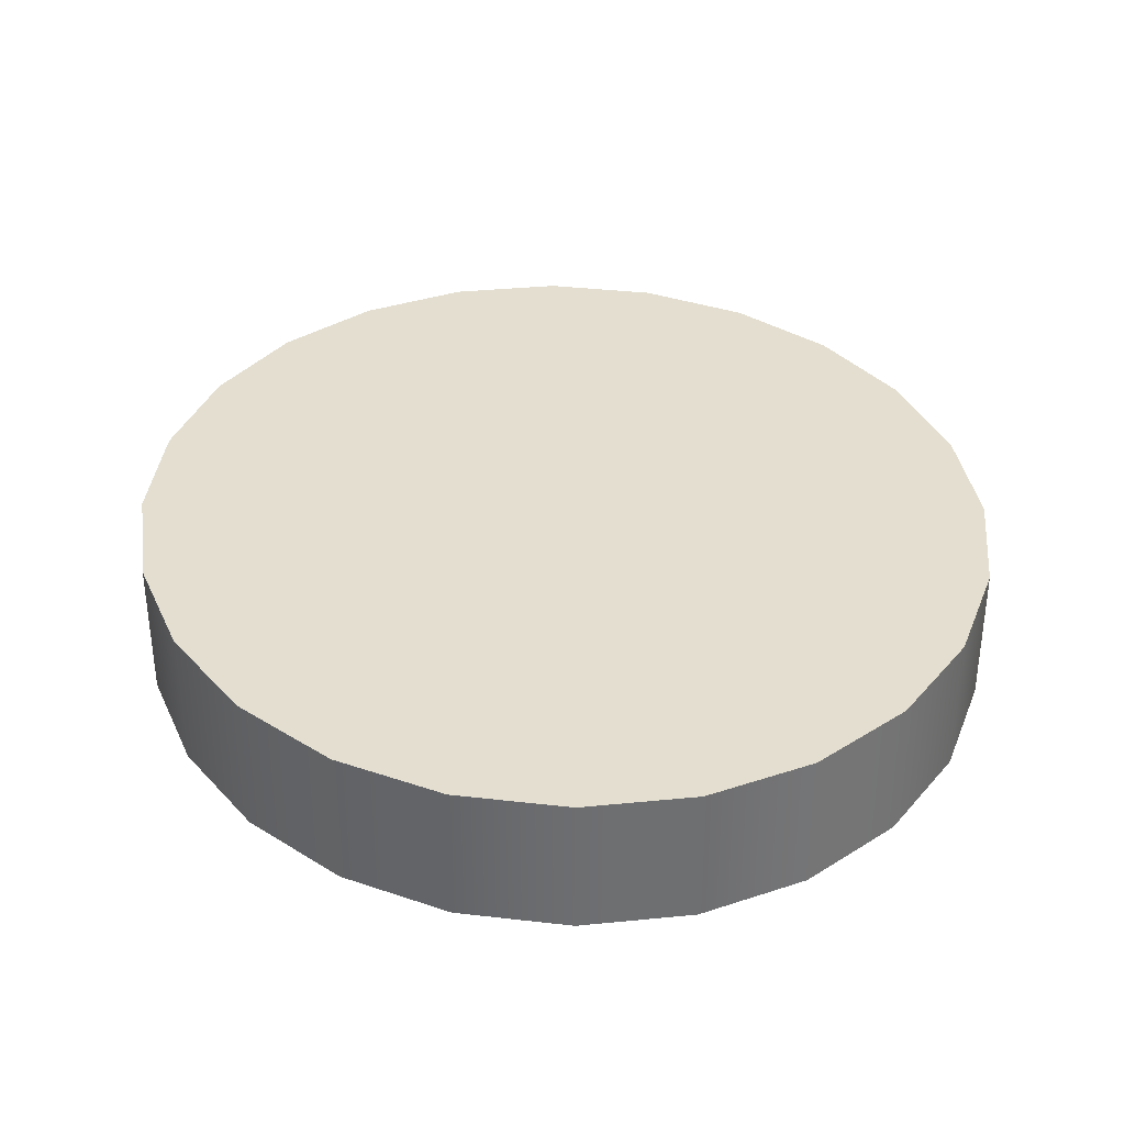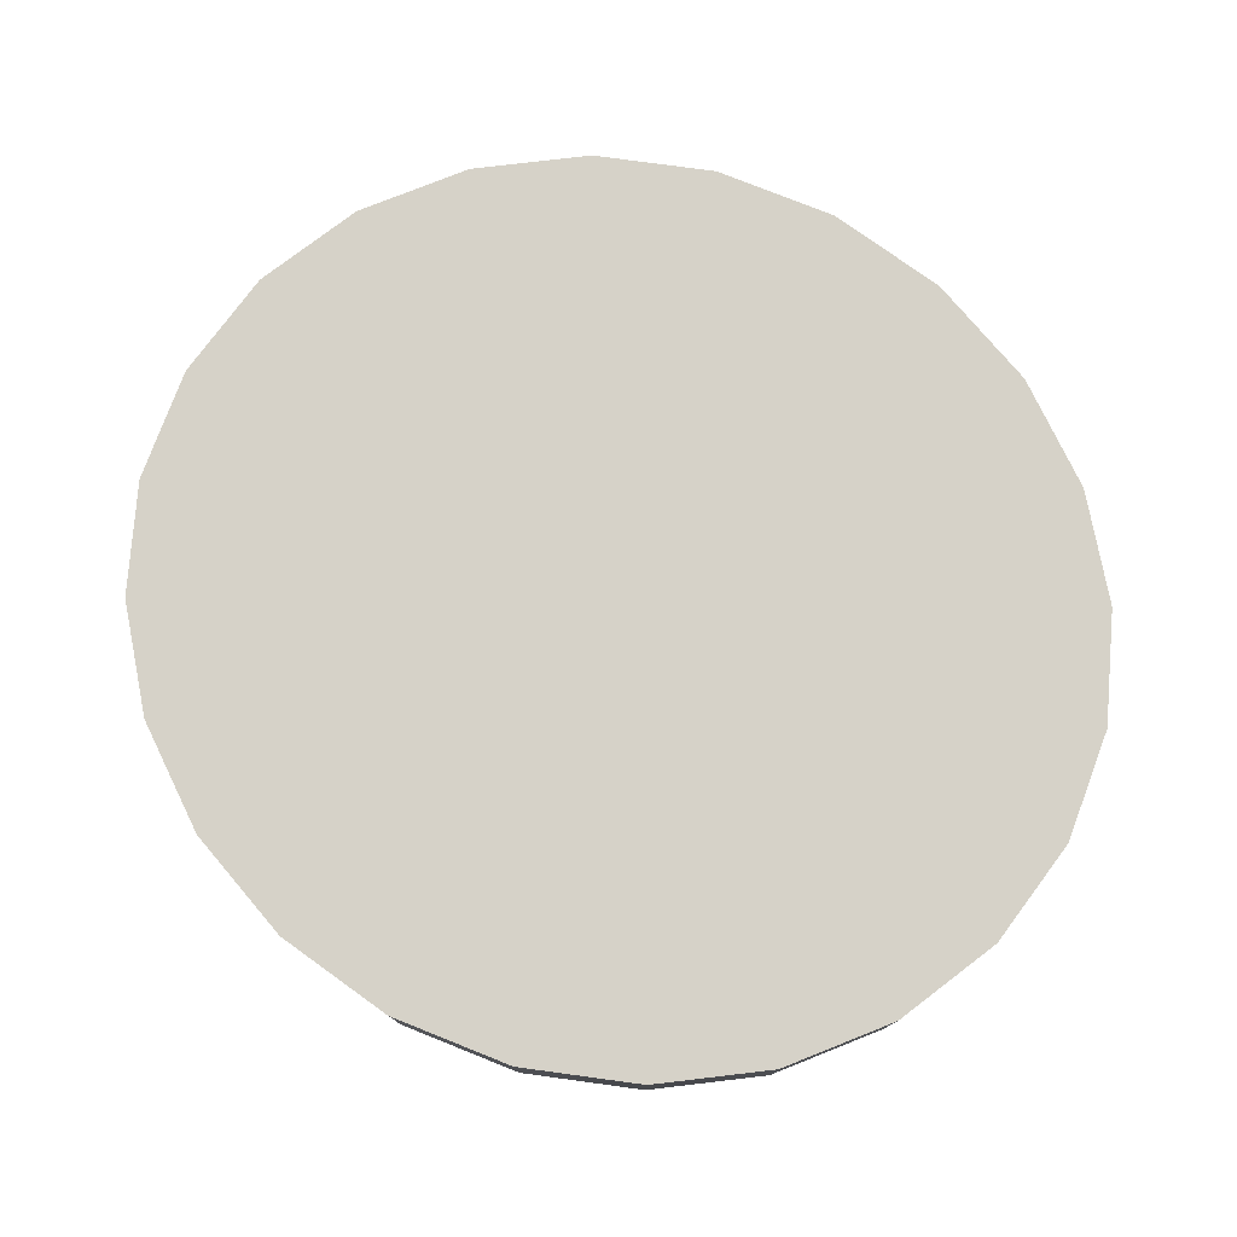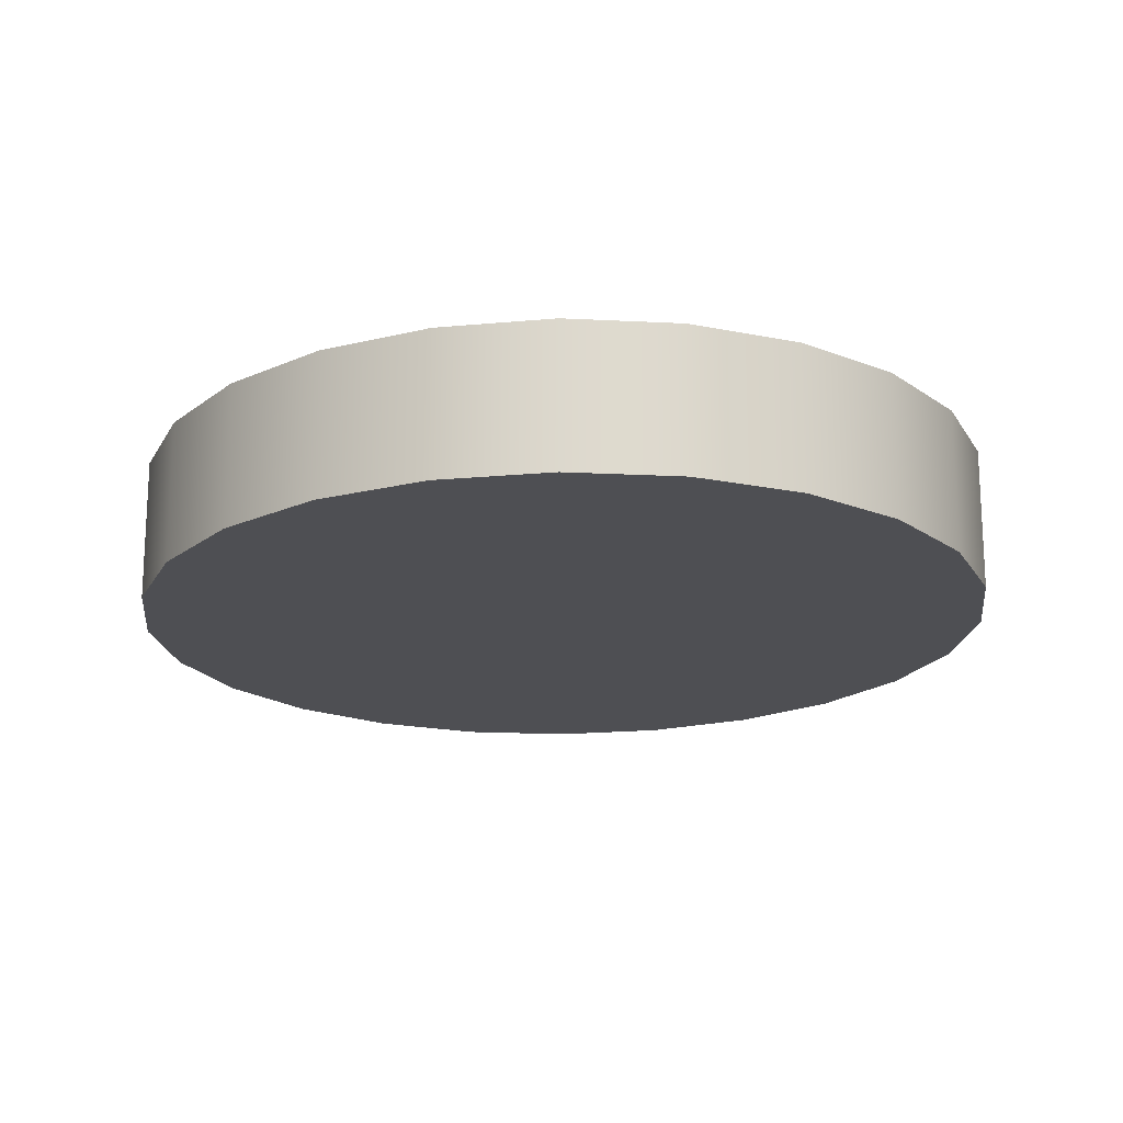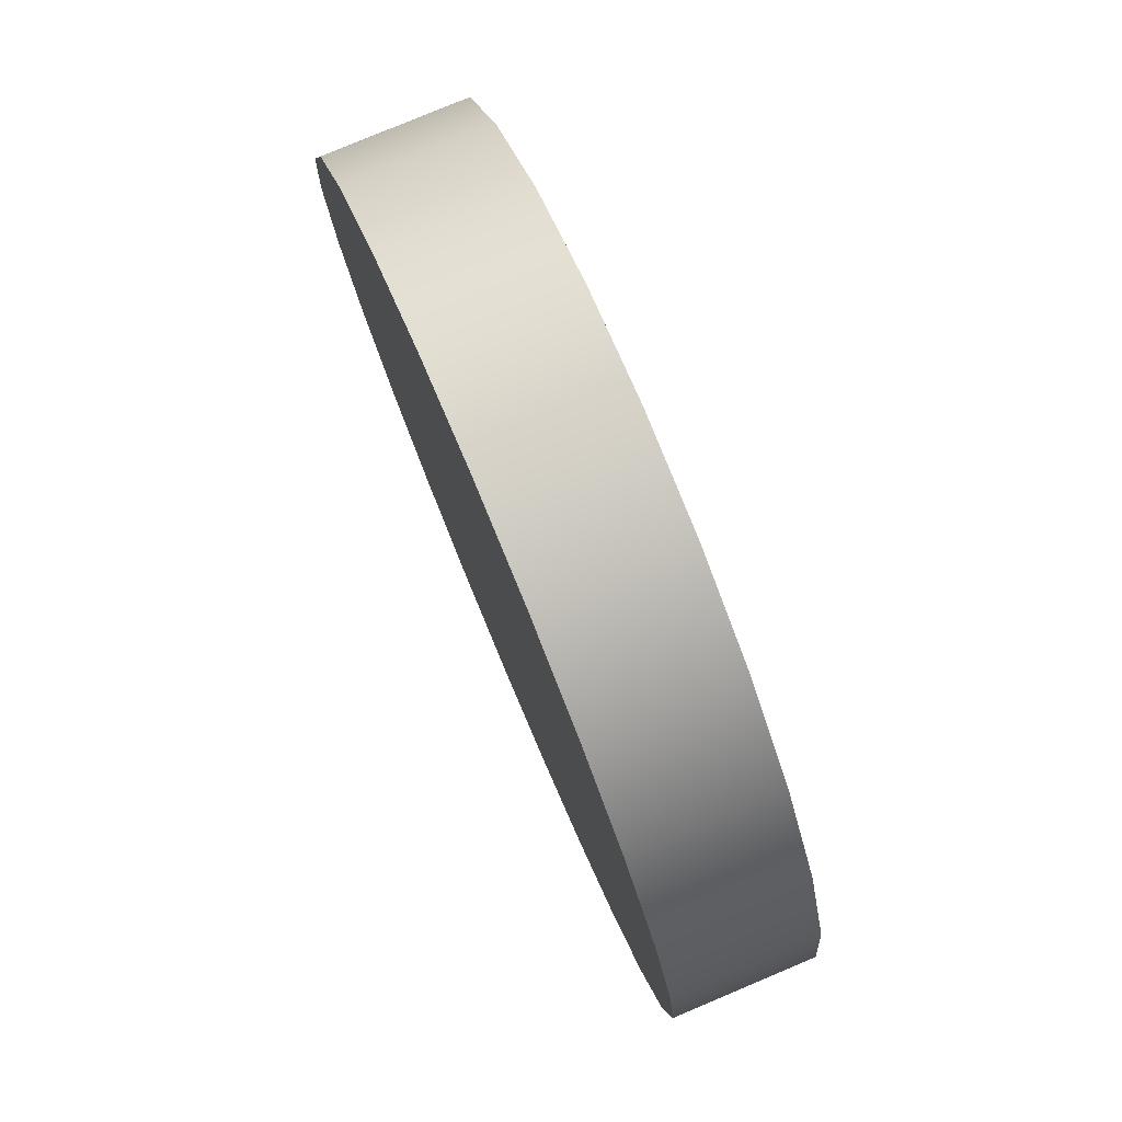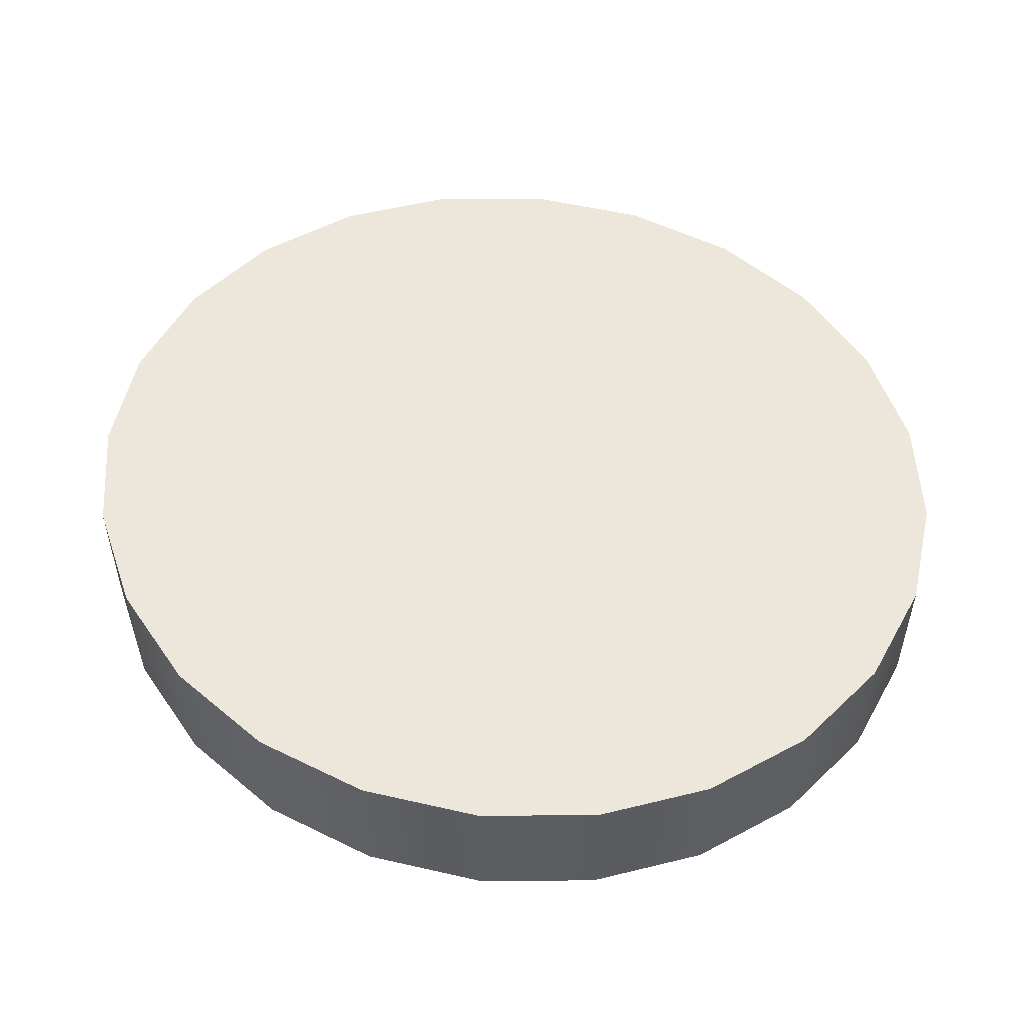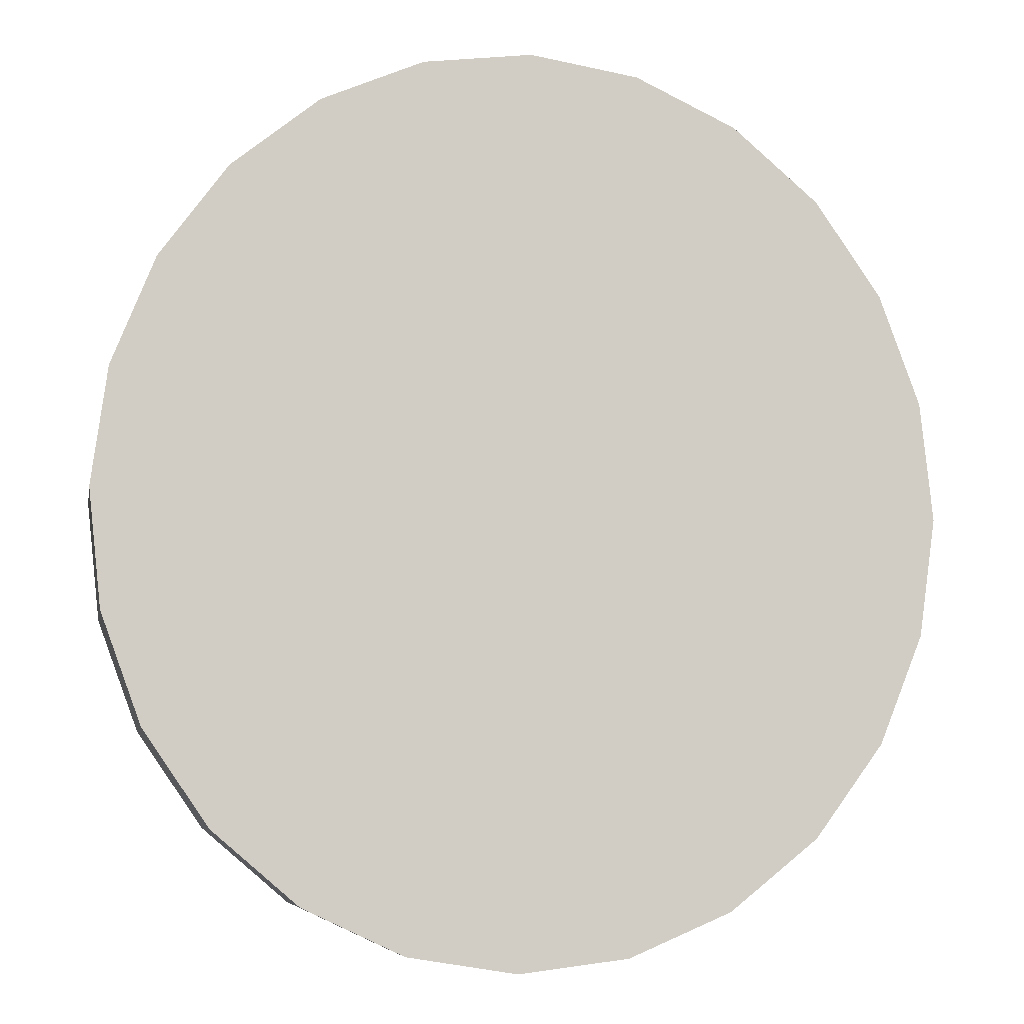
<metadata>
{"format":"obj","ext":"obj","renderer":"f3d","projection":"perspective","resolution":1024,"background":"white","views":[{"elev":35.8,"azim":-14.5,"up":"+Y"},{"elev":77.9,"azim":119.6,"up":"+Y"},{"elev":-18.1,"azim":167.2,"up":"+Y"},{"elev":79.3,"azim":-112.8,"up":"+Z"},{"elev":53.4,"azim":111.6,"up":"+Y"},{"elev":-7.0,"azim":-10.4,"up":"+Z"}]}
</metadata>
<code>
o Group3/mesh3/mesh3-geometry#mesh3-geometry
v 0.5015 -0.3293 0.254
v 0.5063 -0.3216 0.2579
v 0.5063 -0.3293 0.2579
v 0.5015 -0.3216 0.254
v 0.5101 -0.3293 0.263
v 0.4783 -0.3293 0.2544
v 0.4958 -0.3293 0.2516
v 0.4783 -0.3216 0.2544
v 0.5101 -0.3216 0.263
v 0.4735 -0.3293 0.2584
v 0.4838 -0.3293 0.2518
v 0.4958 -0.3216 0.2516
v 0.4735 -0.3216 0.2584
v 0.4838 -0.3216 0.2518
v 0.5125 -0.3293 0.269
v 0.4699 -0.3293 0.2637
v 0.4898 -0.3293 0.2508
v 0.4699 -0.3216 0.2637
v 0.5125 -0.3216 0.269
v 0.4898 -0.3216 0.2508
v 0.5134 -0.3293 0.2755
v 0.4677 -0.3293 0.2698
v 0.4677 -0.3216 0.2698
v 0.5134 -0.3216 0.2755
v 0.5127 -0.3293 0.2819
v 0.467 -0.3293 0.2763
v 0.467 -0.3216 0.2763
v 0.5127 -0.3216 0.2819
v 0.5105 -0.3293 0.288
v 0.4679 -0.3293 0.2827
v 0.4679 -0.3216 0.2827
v 0.5105 -0.3216 0.288
v 0.5068 -0.3293 0.2933
v 0.4703 -0.3293 0.2887
v 0.4703 -0.3216 0.2887
v 0.5068 -0.3216 0.2933
v 0.5021 -0.3216 0.2973
v 0.4741 -0.3293 0.2939
v 0.4741 -0.3216 0.2939
v 0.5021 -0.3293 0.2973
v 0.4966 -0.3216 0.2999
v 0.4789 -0.3216 0.2977
v 0.4789 -0.3293 0.2977
v 0.4966 -0.3293 0.2999
v 0.4906 -0.3216 0.3009
v 0.4845 -0.3216 0.3001
v 0.4845 -0.3293 0.3001
v 0.4906 -0.3293 0.3009
f 1 2 3
f 2 1 4
f 3 2 1
f 4 1 2
f 2 5 3
f 3 5 2
f 3 6 1
f 1 6 3
f 7 4 1
f 1 4 7
f 8 2 4
f 4 2 8
f 5 2 9
f 9 2 5
f 5 10 3
f 3 10 5
f 3 10 6
f 6 10 3
f 1 6 11
f 11 6 1
f 4 7 12
f 12 7 4
f 1 11 7
f 7 11 1
f 13 2 8
f 8 2 13
f 8 4 14
f 14 4 8
f 13 9 2
f 2 9 13
f 9 15 5
f 5 15 9
f 5 16 10
f 10 16 5
f 10 8 6
f 6 8 10
f 6 14 11
f 11 14 6
f 17 12 7
f 7 12 17
f 14 4 12
f 12 4 14
f 7 11 17
f 17 11 7
f 8 10 13
f 13 10 8
f 14 6 8
f 8 6 14
f 18 9 13
f 13 9 18
f 15 9 19
f 19 9 15
f 15 16 5
f 5 16 15
f 18 10 16
f 16 10 18
f 20 11 14
f 14 11 20
f 12 17 20
f 20 17 12
f 14 12 20
f 20 12 14
f 11 20 17
f 17 20 11
f 10 18 13
f 13 18 10
f 18 19 9
f 9 19 18
f 19 21 15
f 15 21 19
f 15 22 16
f 16 22 15
f 16 23 18
f 18 23 16
f 23 19 18
f 18 19 23
f 21 19 24
f 24 19 21
f 21 22 15
f 15 22 21
f 23 16 22
f 22 16 23
f 23 24 19
f 19 24 23
f 24 25 21
f 21 25 24
f 21 26 22
f 22 26 21
f 22 27 23
f 23 27 22
f 27 24 23
f 23 24 27
f 25 24 28
f 28 24 25
f 25 26 21
f 21 26 25
f 27 22 26
f 26 22 27
f 27 28 24
f 24 28 27
f 28 29 25
f 25 29 28
f 25 30 26
f 26 30 25
f 26 31 27
f 27 31 26
f 31 28 27
f 27 28 31
f 29 28 32
f 32 28 29
f 29 30 25
f 25 30 29
f 31 26 30
f 30 26 31
f 31 32 28
f 28 32 31
f 32 33 29
f 29 33 32
f 29 34 30
f 30 34 29
f 30 35 31
f 31 35 30
f 35 32 31
f 31 32 35
f 33 32 36
f 36 32 33
f 33 34 29
f 29 34 33
f 35 30 34
f 34 30 35
f 35 36 32
f 32 36 35
f 37 33 36
f 36 33 37
f 33 38 34
f 34 38 33
f 34 39 35
f 35 39 34
f 39 36 35
f 35 36 39
f 33 37 40
f 40 37 33
f 39 37 36
f 36 37 39
f 40 38 33
f 33 38 40
f 39 34 38
f 38 34 39
f 41 40 37
f 37 40 41
f 42 37 39
f 39 37 42
f 40 43 38
f 38 43 40
f 43 39 38
f 38 39 43
f 40 41 44
f 44 41 40
f 42 41 37
f 37 41 42
f 39 43 42
f 42 43 39
f 44 43 40
f 40 43 44
f 45 44 41
f 41 44 45
f 46 41 42
f 42 41 46
f 47 42 43
f 43 42 47
f 44 47 43
f 43 47 44
f 44 45 48
f 48 45 44
f 41 46 45
f 45 46 41
f 42 47 46
f 46 47 42
f 47 44 48
f 48 44 47
f 46 48 45
f 45 48 46
f 48 46 47
f 47 46 48

</code>
